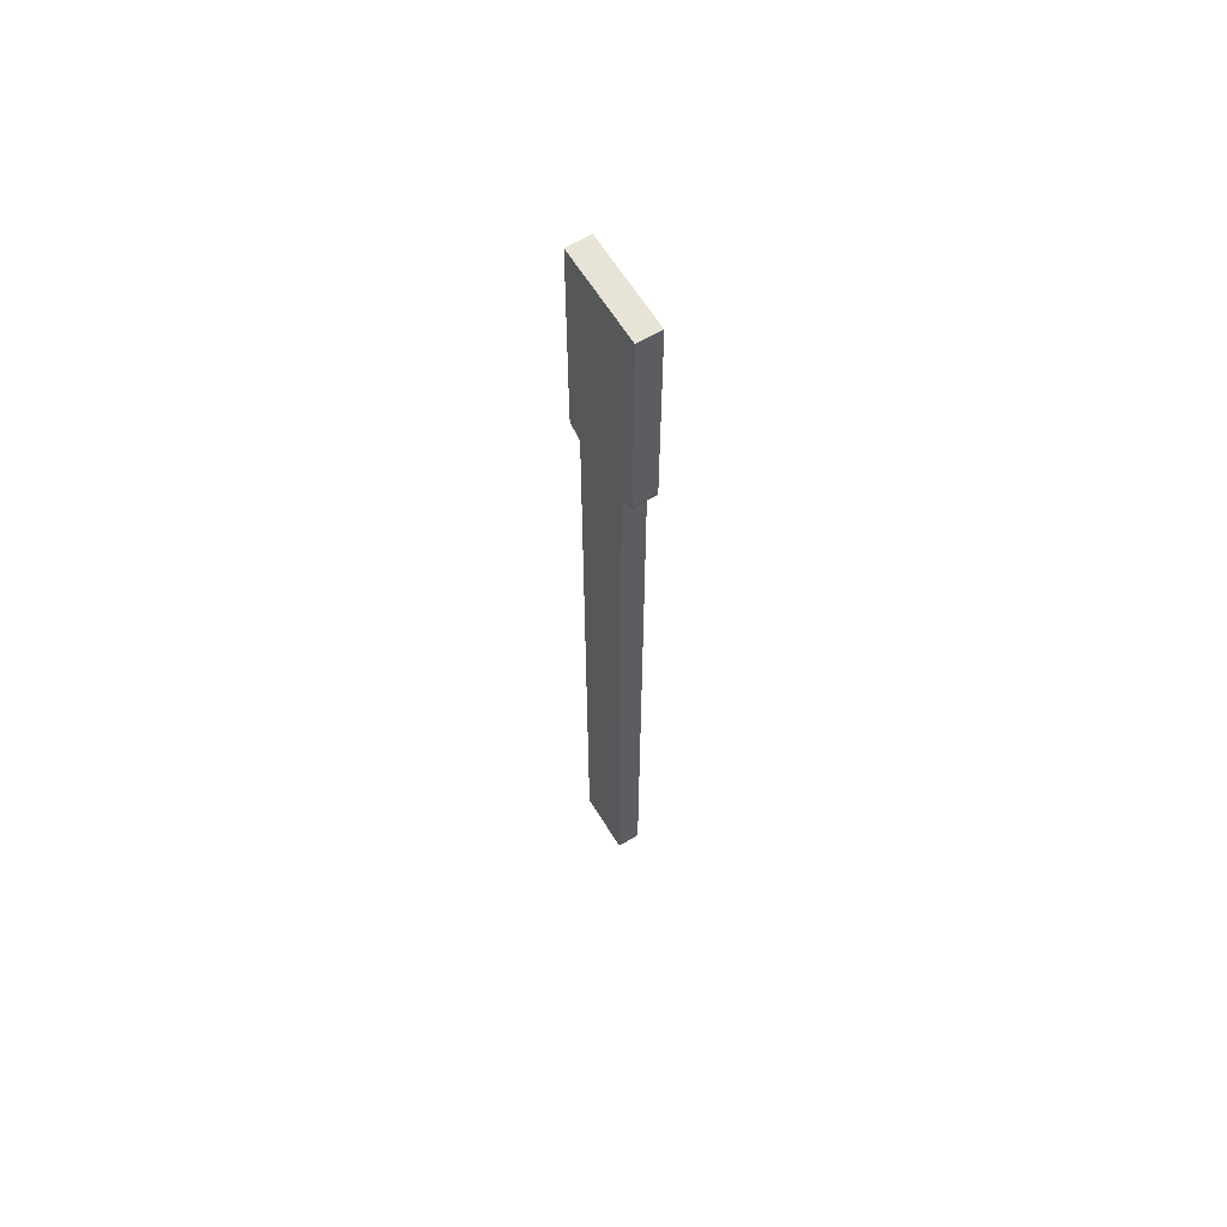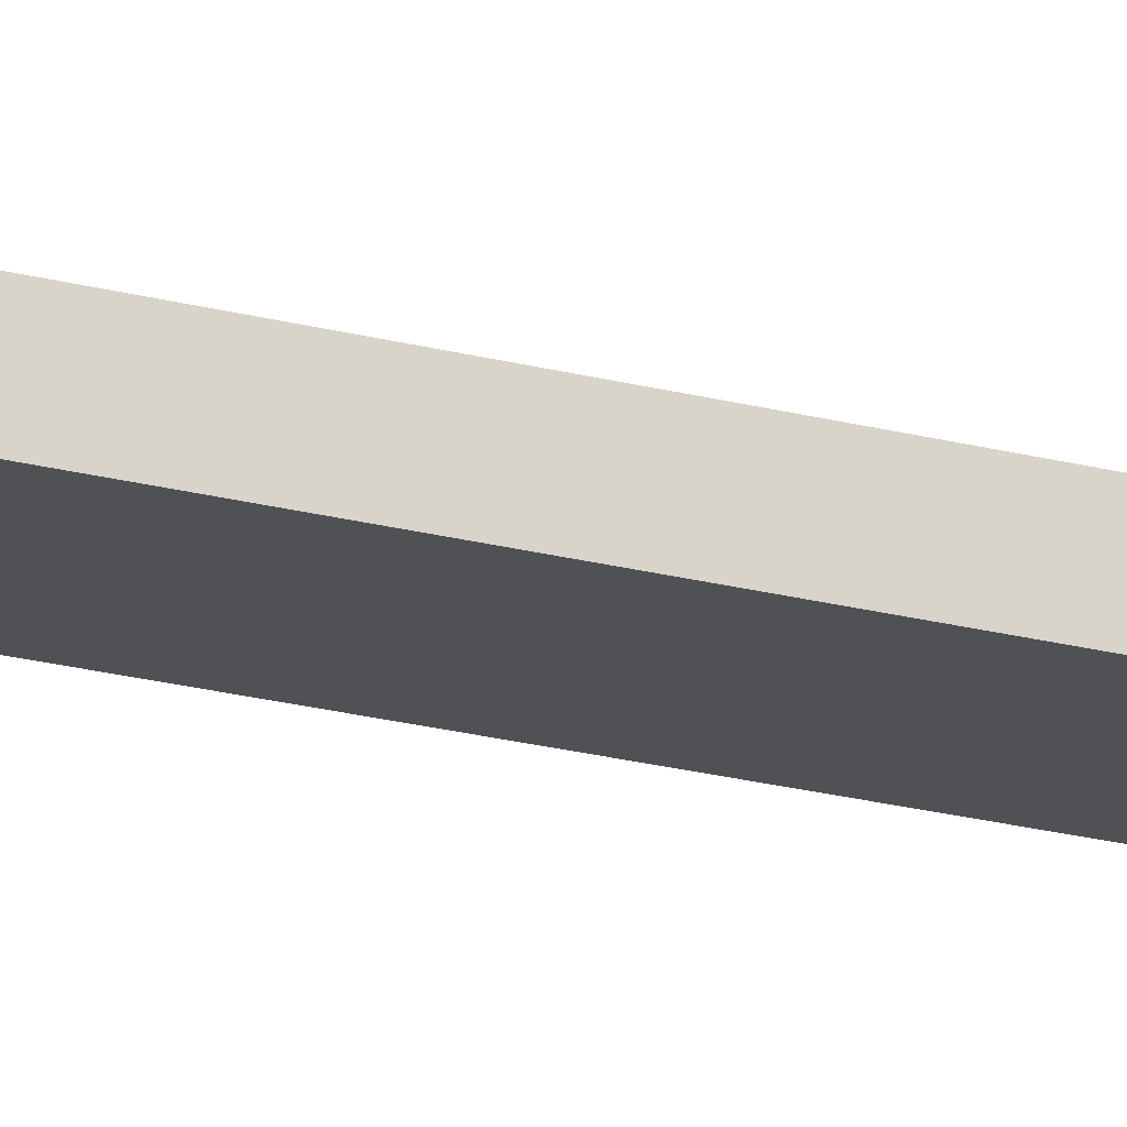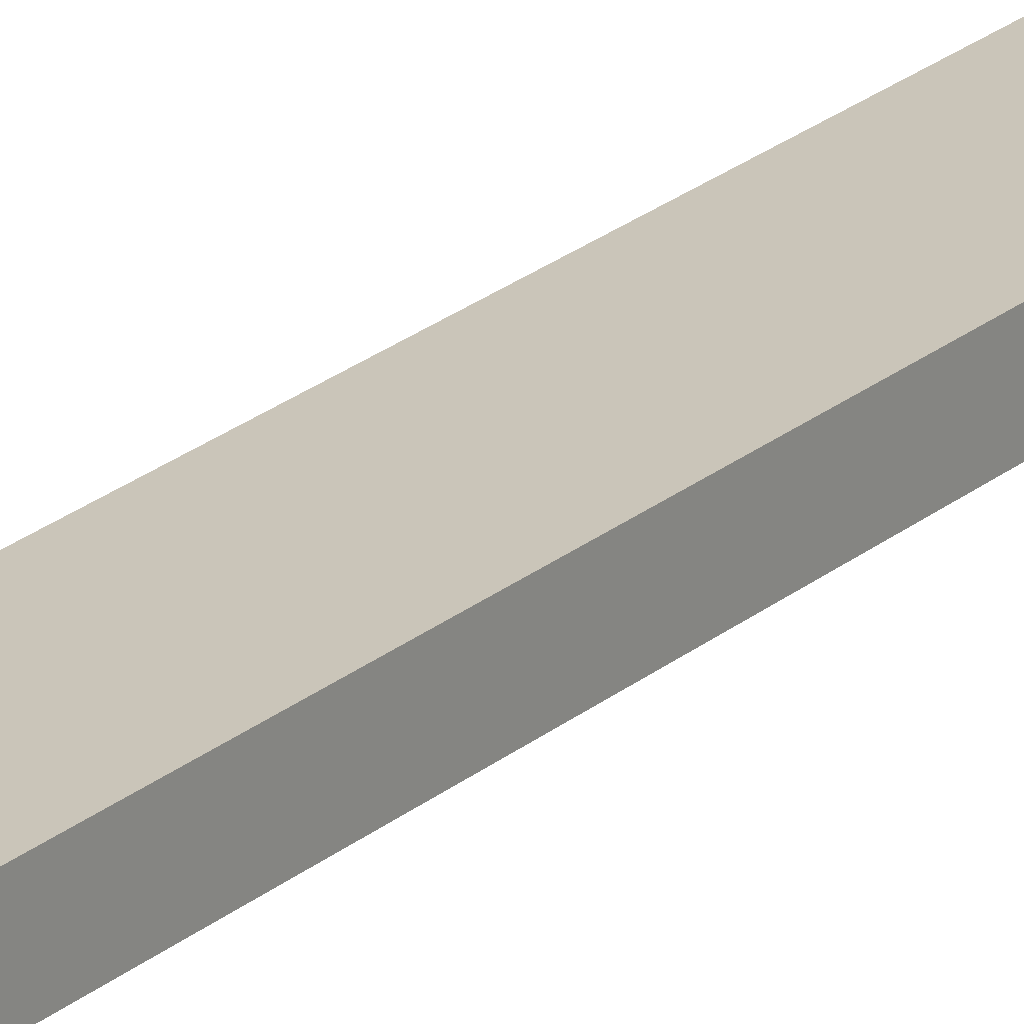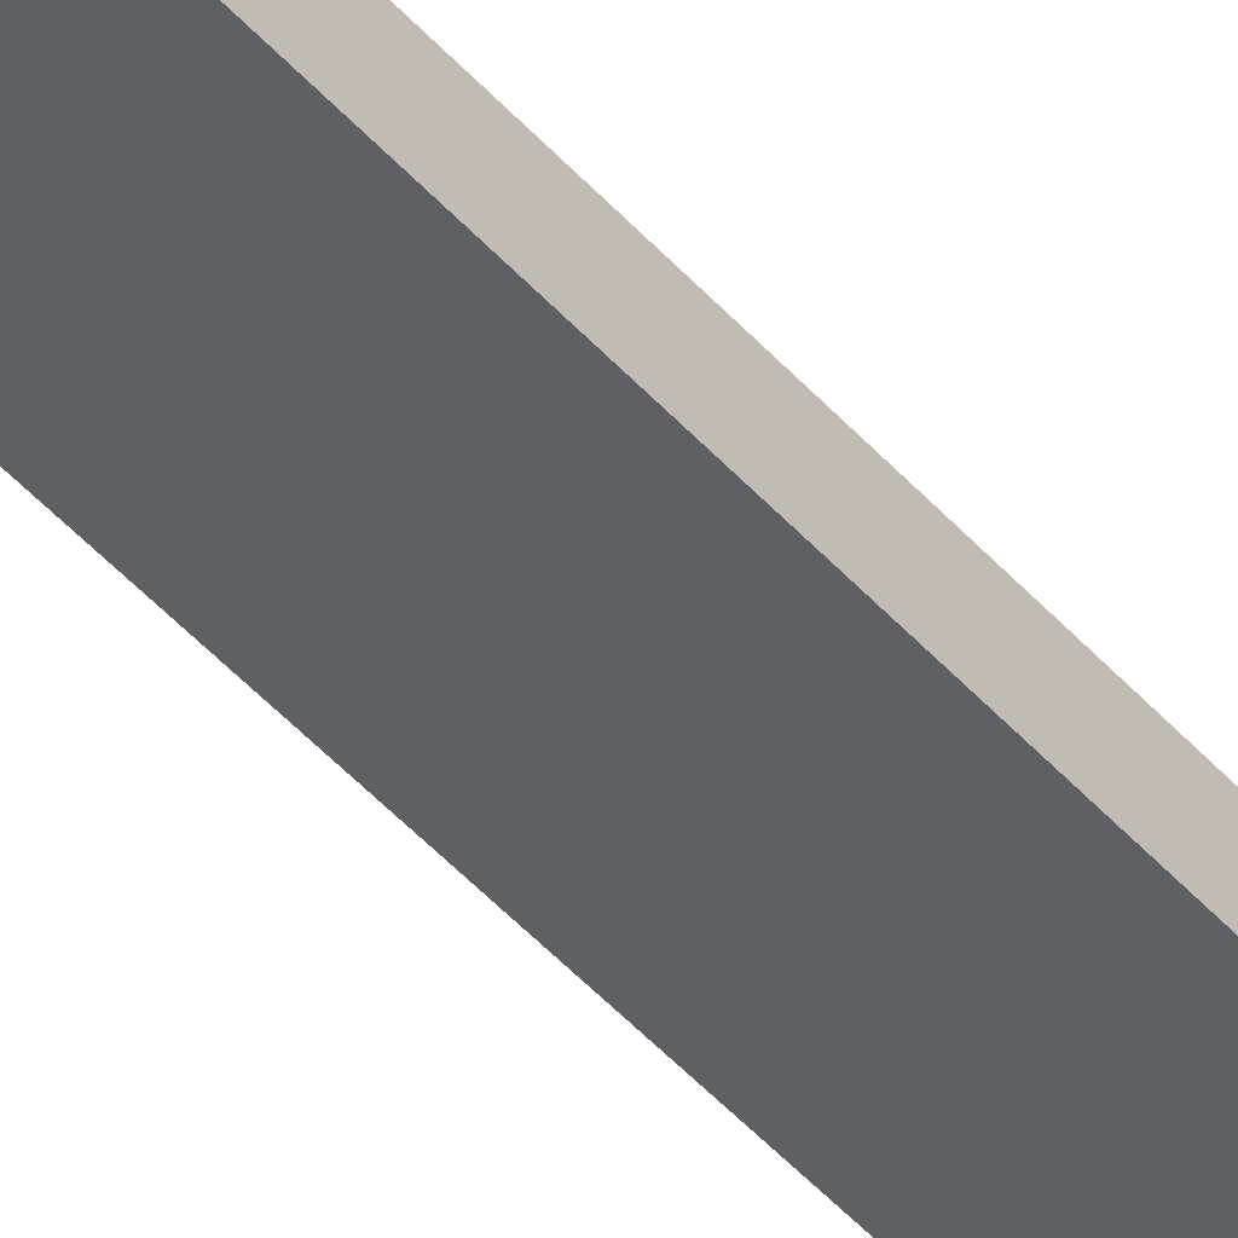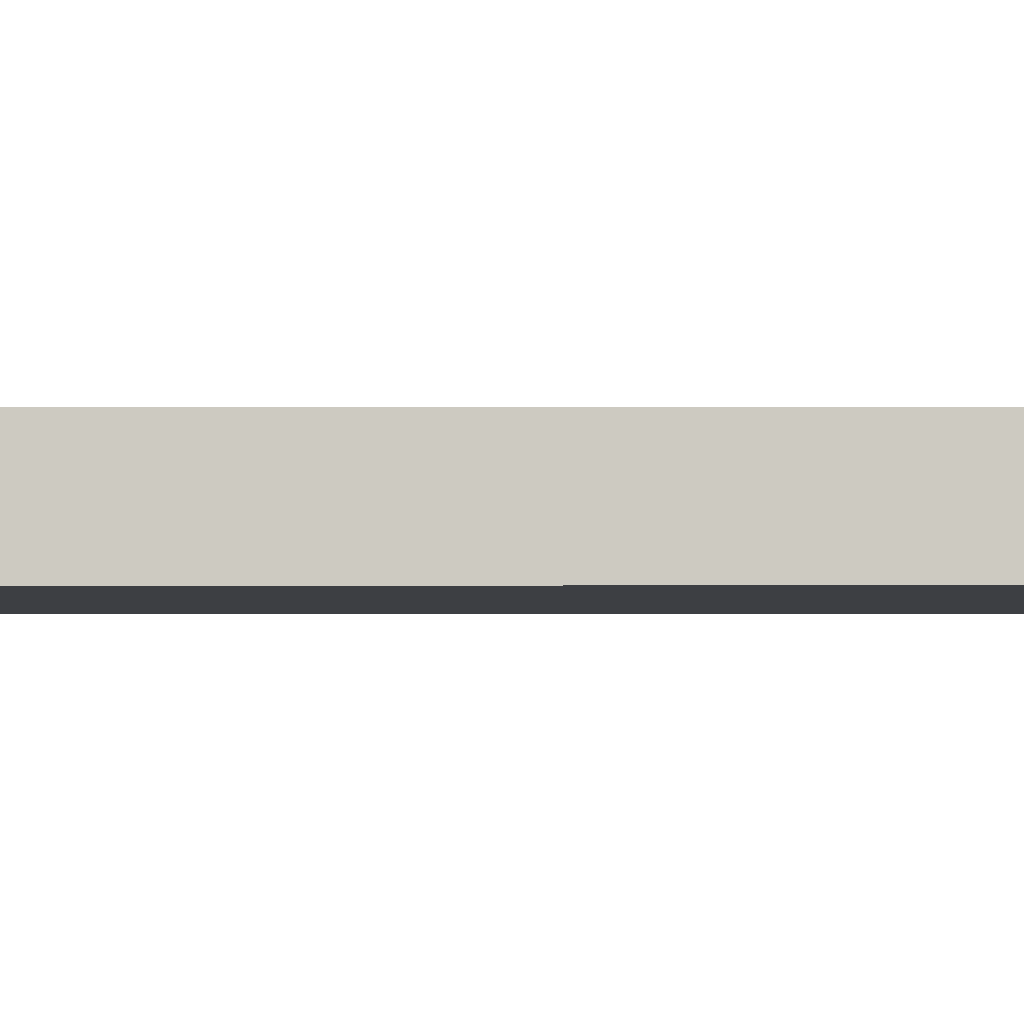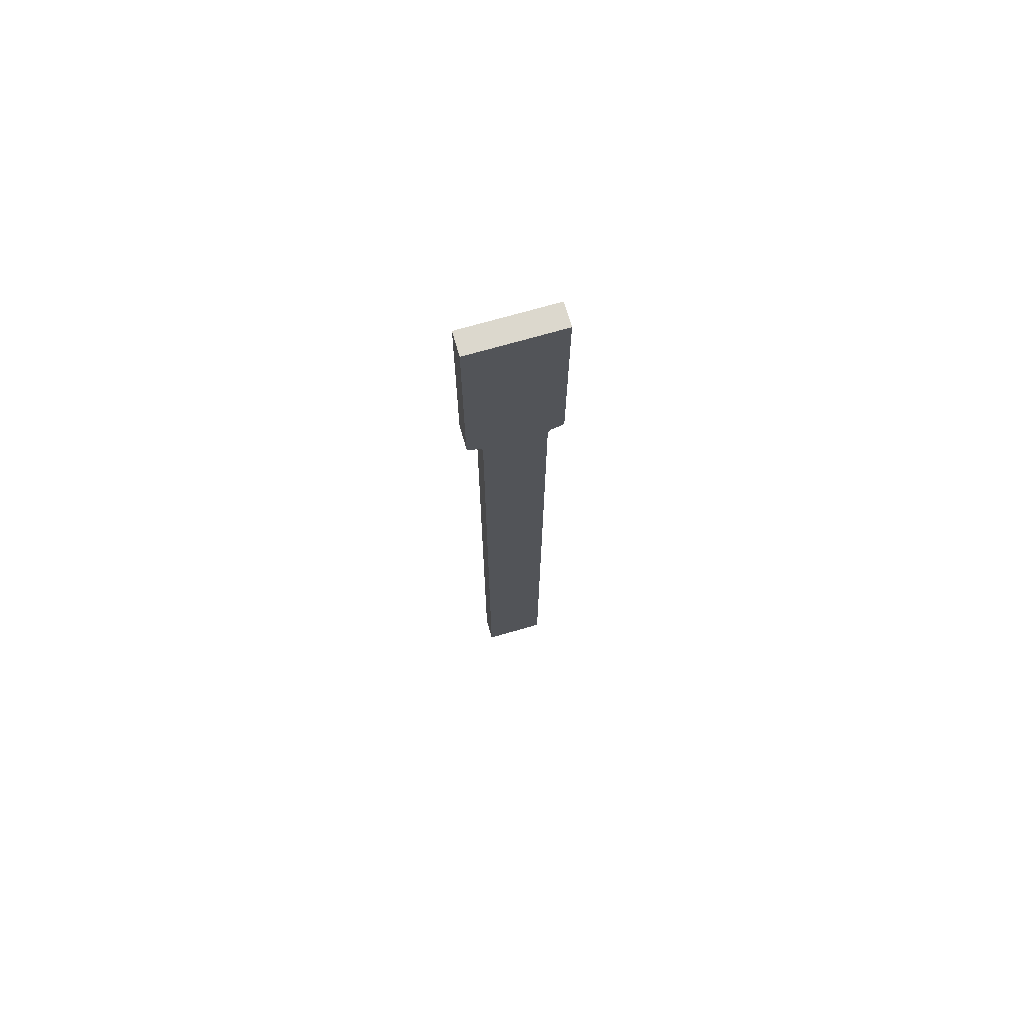
<metadata>
{"format":"obj","ext":"obj","renderer":"f3d","projection":"perspective","resolution":1024,"background":"white","views":[{"elev":62.7,"azim":58.6,"up":"+Y"},{"elev":-19.6,"azim":62.6,"up":"+Z"},{"elev":20.7,"azim":-147.0,"up":"+Z"},{"elev":-43.6,"azim":-142.7,"up":"+Z"},{"elev":-3.8,"azim":-89.5,"up":"+Z"},{"elev":72.4,"azim":164.0,"up":"+Y"}]}
</metadata>
<code>
v 3.175 30 0
v 3.218 30.16 0
v 3.334 30.28 0
v 3.493 30.32 0
v 3.493 30.32 0.9525
v 3.334 30.28 0.9525
v 3.218 30.16 0.9525
v 3.175 30 0.9525
v 3.175 0 0
v 3.175 30 0
v 3.175 30 0.9525
v 3.175 0 0.9525
v 0.635 0 0
v 3.175 0 0
v 3.175 0 0.9525
v 0.635 0 0.9525
v 0.635 30 0
v 0.635 0 0
v 0.635 0 0.9525
v 0.635 30 0.9525
v 0.3175 30.32 0
v 0.4762 30.28 0
v 0.5925 30.16 0
v 0.635 30 0
v 0.635 30 0.9525
v 0.5925 30.16 0.9525
v 0.4762 30.28 0.9525
v 0.3175 30.32 0.9525
v -4.441e-16 30.64 0
v 0.04254 30.48 0
v 0.1587 30.36 0
v 0.3175 30.32 0
v 0.3175 30.32 0.9525
v 0.1587 30.36 0.9525
v 0.04254 30.48 0.9525
v -4.441e-16 30.64 0.9525
v 0 39.53 0
v -4.441e-16 30.64 0
v -4.441e-16 30.64 0.9525
v 0 39.53 0.9525
v 3.81 39.53 0
v 0 39.53 0
v 0 39.53 0.9525
v 3.81 39.53 0.9525
v 3.81 30.64 0
v 3.81 39.53 0
v 3.81 39.53 0.9525
v 3.81 30.64 0.9525
v 3.493 30.32 0
v 3.651 30.36 0
v 3.767 30.48 0
v 3.81 30.64 0
v 3.81 30.64 0.9525
v 3.767 30.48 0.9525
v 3.651 30.36 0.9525
v 3.493 30.32 0.9525
v 3.493 30.32 0.9525
v 3.651 30.36 0.9525
v 3.767 30.48 0.9525
v 3.81 30.64 0.9525
v 3.81 39.53 0.9525
v 0 39.53 0.9525
v -4.441e-16 30.64 0.9525
v 0.04254 30.48 0.9525
v 0.1587 30.36 0.9525
v 0.3175 30.32 0.9525
v 0.4762 30.28 0.9525
v 0.5925 30.16 0.9525
v 0.635 30 0.9525
v 0.635 0 0.9525
v 3.175 0 0.9525
v 3.175 30 0.9525
v 3.218 30.16 0.9525
v 3.334 30.28 0.9525
v 3.81 30.64 0
v 3.767 30.48 0
v 3.651 30.36 0
v 3.493 30.32 0
v 3.334 30.28 0
v 3.218 30.16 0
v 3.175 30 0
v 3.175 0 0
v 0.635 0 0
v 0.635 30 0
v 0.5925 30.16 0
v 0.4762 30.28 0
v 0.3175 30.32 0
v 0.1587 30.36 0
v 0.04254 30.48 0
v -4.441e-16 30.64 0
v 0 39.53 0
v 3.81 39.53 0
g ae36a4d4-e2fe-11ea-b17b-54bf646e7e1f
f 8 1 7
f 7 1 2
f 7 2 6
f 6 2 3
f 6 3 5
f 5 3 4
g ae36cbde-e2fe-11ea-9ab3-54bf646e7e1f
f 9 10 12
f 12 10 11
g ae36f2ee-e2fe-11ea-b125-54bf646e7e1f
f 13 14 16
f 16 14 15
g ae371a12-e2fe-11ea-8b20-54bf646e7e1f
f 17 18 20
f 20 18 19
g ae374114-e2fe-11ea-9fd5-54bf646e7e1f
f 28 21 27
f 27 21 22
f 27 22 26
f 26 22 23
f 26 23 25
f 25 23 24
g ae376822-e2fe-11ea-b1eb-54bf646e7e1f
f 36 29 35
f 35 29 30
f 35 30 34
f 34 30 31
f 34 31 33
f 33 31 32
g ae37b642-e2fe-11ea-aba9-54bf646e7e1f
f 37 38 40
f 40 38 39
g ae37dd52-e2fe-11ea-91a4-54bf646e7e1f
f 41 42 44
f 44 42 43
g ae382b80-e2fe-11ea-86d1-54bf646e7e1f
f 45 46 48
f 48 46 47
g ae385280-e2fe-11ea-ba19-54bf646e7e1f
f 56 49 55
f 55 49 50
f 55 50 54
f 54 50 51
f 54 51 53
f 53 51 52
g ae38a0b0-e2fe-11ea-9a32-54bf646e7e1f
f 74 57 61
f 61 57 58
f 61 58 60
f 60 58 59
f 62 69 61
f 61 69 72
f 61 72 73
f 63 65 62
f 62 65 66
f 62 66 67
f 63 64 65
f 67 68 62
f 62 68 69
f 70 71 69
f 69 71 72
f 73 74 61
g ae38eebe-e2fe-11ea-aac6-54bf646e7e1f
f 76 77 75
f 75 77 92
f 92 77 78
f 92 78 79
f 79 80 92
f 92 80 81
f 92 81 91
f 91 81 84
f 91 84 85
f 82 83 81
f 81 83 84
f 85 86 91
f 91 86 87
f 91 87 88
f 89 90 88
f 88 90 91

</code>
